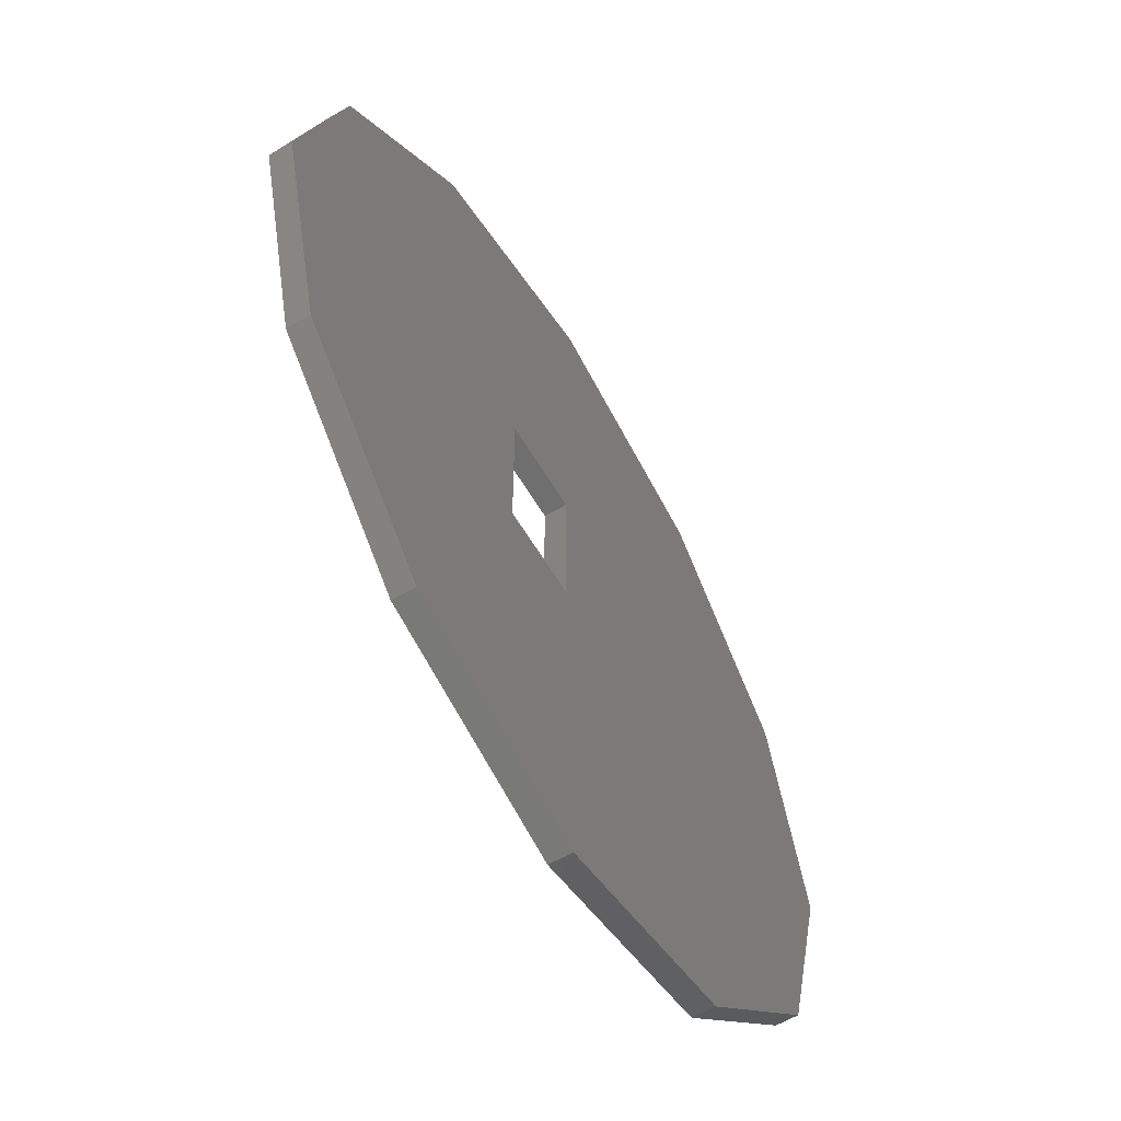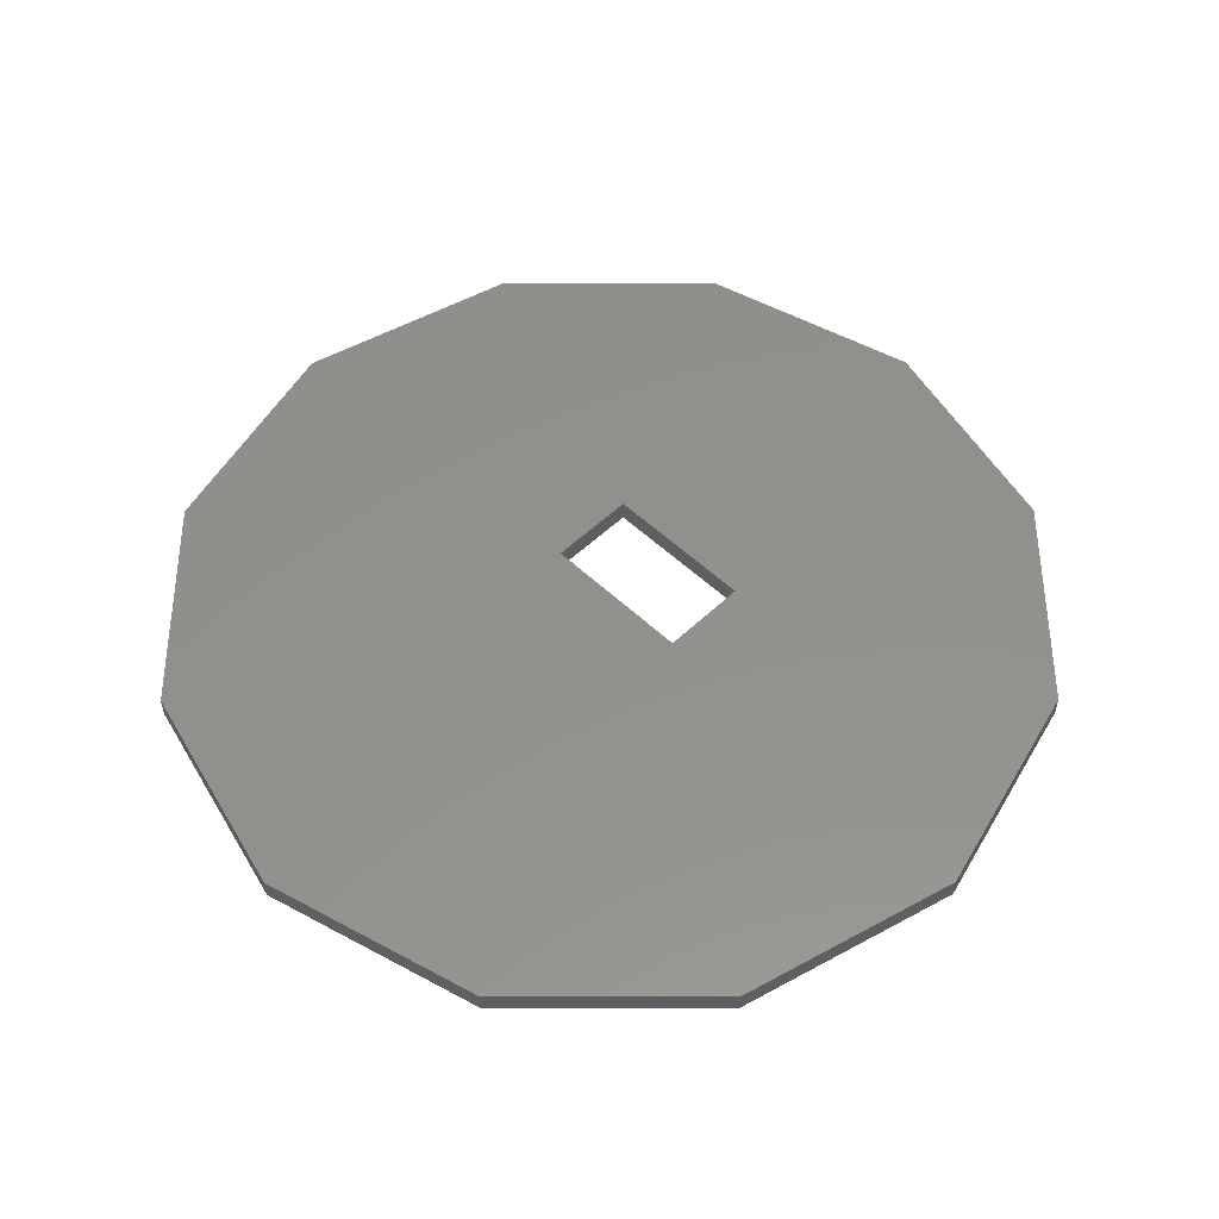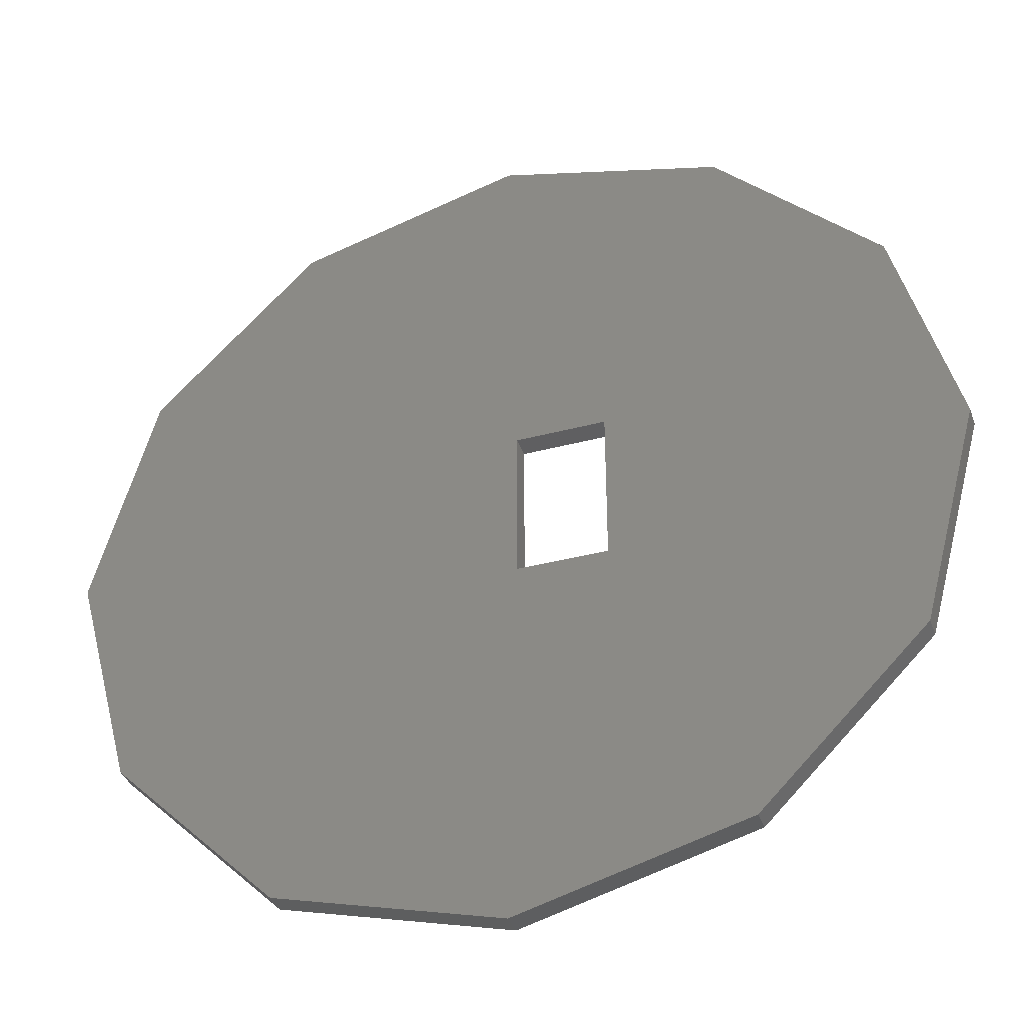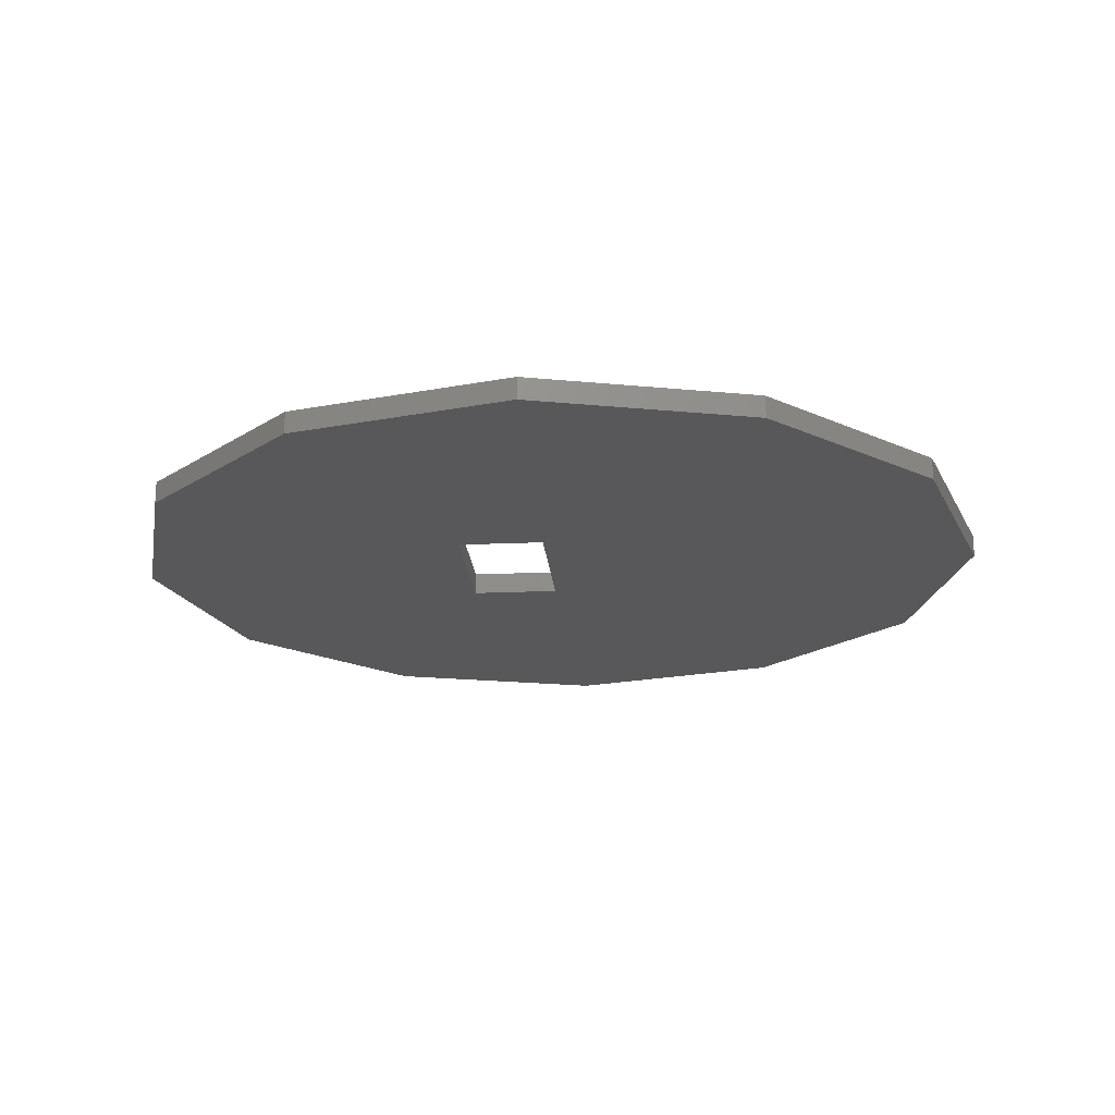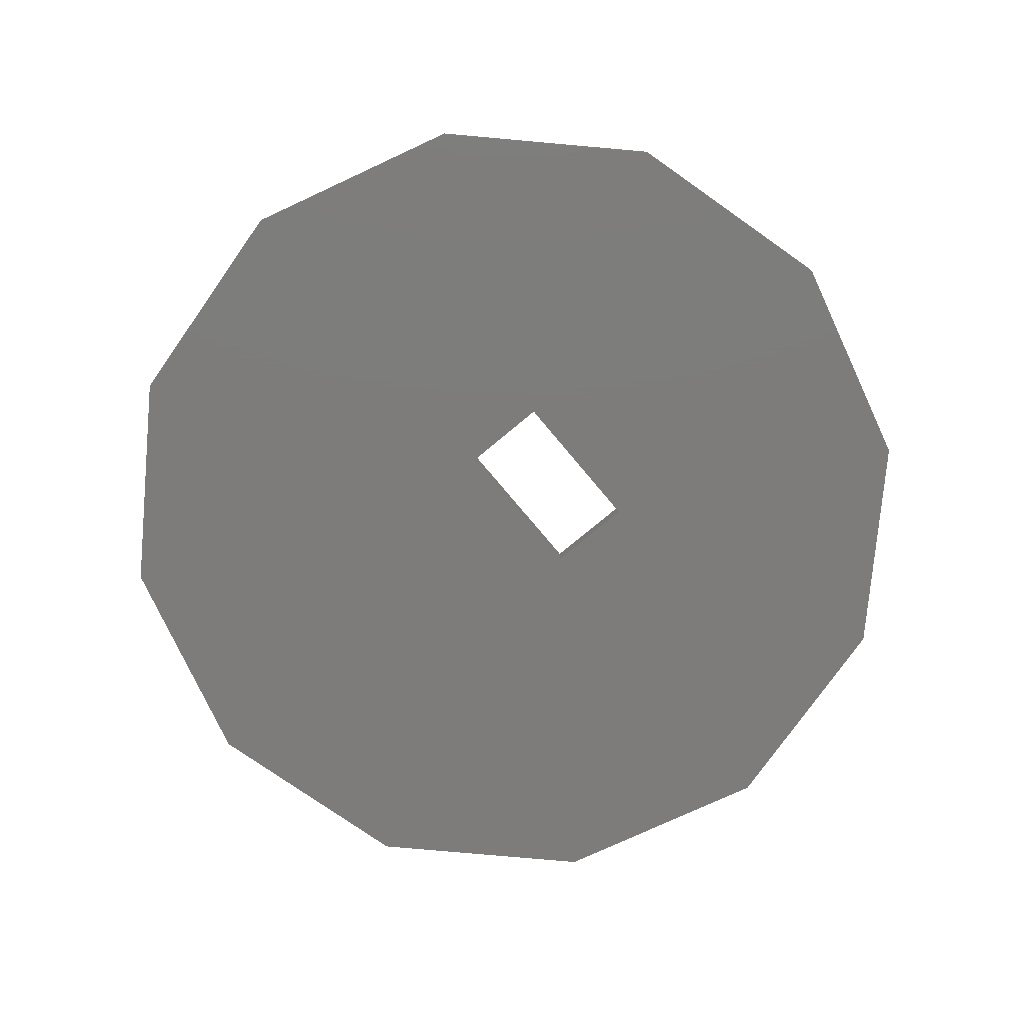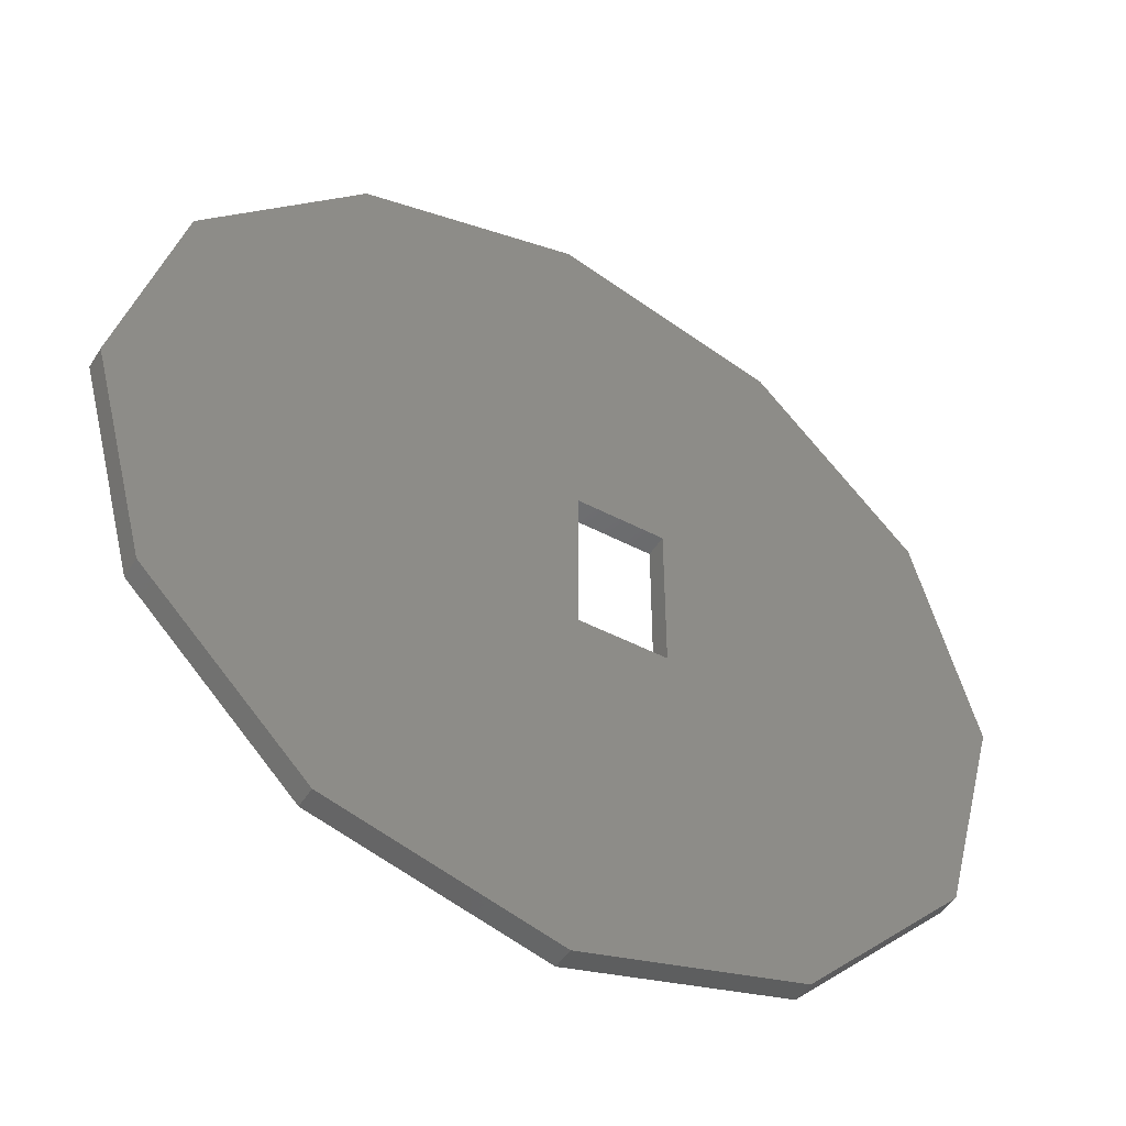
<metadata>
{"format":"stl","ext":"stl","renderer":"f3d","projection":"perspective","resolution":1024,"background":"white","views":[{"elev":-60.4,"azim":-59.4,"up":"+Y"},{"elev":54.1,"azim":134.9,"up":"+Z"},{"elev":-37.8,"azim":-161.3,"up":"+Y"},{"elev":-20.0,"azim":4.7,"up":"+Z"},{"elev":-76.0,"azim":-140.1,"up":"+Z"},{"elev":-47.9,"azim":149.4,"up":"+Y"}]}
</metadata>
<code>
# stl→obj: 32 verts, 64 faces
v 0.866 0.5 -0.025
v 1 0 0.025
v 1 0 -0.025
v 0.866 0.5 0.025
v 0.5 0.866 0.025
v 0.5 0.866 -0.025
v 4.996e-16 1 0.025
v 4.996e-16 1 -0.025
v -0.5 0.866 0.025
v -0.5 0.866 -0.025
v -0.866 0.5 0.025
v -0.866 0.5 -0.025
v -1 1.055e-15 0.025
v -1 1.055e-15 -0.025
v -0.866 -0.5 0.025
v -0.866 -0.5 -0.025
v -0.5 -0.866 0.025
v -0.5 -0.866 -0.025
v -1.721e-15 -1 0.025
v -1.721e-15 -1 -0.025
v 0.5 -0.866 0.025
v 0.5 -0.866 -0.025
v 0.866 -0.5 0.025
v 0.866 -0.5 -0.025
v -0.22 0.175 0.025
v -0.22 -0.175 0.025
v -0.02 -0.175 0.025
v -0.02 0.175 0.025
v -0.22 -0.175 -0.025
v -0.22 0.175 -0.025
v -0.02 0.175 -0.025
v -0.02 -0.175 -0.025
f 1 2 3
f 2 1 4
f 5 1 6
f 1 5 4
f 7 6 8
f 6 7 5
f 9 8 10
f 8 9 7
f 11 10 12
f 10 11 9
f 13 12 14
f 12 13 11
f 15 14 16
f 14 15 13
f 17 16 18
f 16 17 15
f 19 18 20
f 18 19 17
f 21 20 22
f 20 21 19
f 23 22 24
f 22 23 21
f 2 21 23
f 2 19 21
f 2 17 19
f 2 15 17
f 5 2 4
f 15 11 13
f 15 25 11
f 15 26 25
f 15 27 26
f 2 27 15
f 2 28 27
f 28 11 25
f 28 9 11
f 28 7 9
f 28 5 7
f 5 28 2
f 2 24 3
f 24 2 23
f 24 1 3
f 24 6 1
f 24 8 6
f 24 10 8
f 20 24 22
f 10 14 12
f 10 16 14
f 10 29 16
f 10 30 29
f 10 31 30
f 24 31 10
f 24 32 31
f 32 16 29
f 32 18 16
f 32 20 18
f 20 32 24
f 26 30 25
f 30 26 29
f 26 32 29
f 32 26 27
f 27 31 32
f 31 27 28
f 28 30 31
f 30 28 25

</code>
